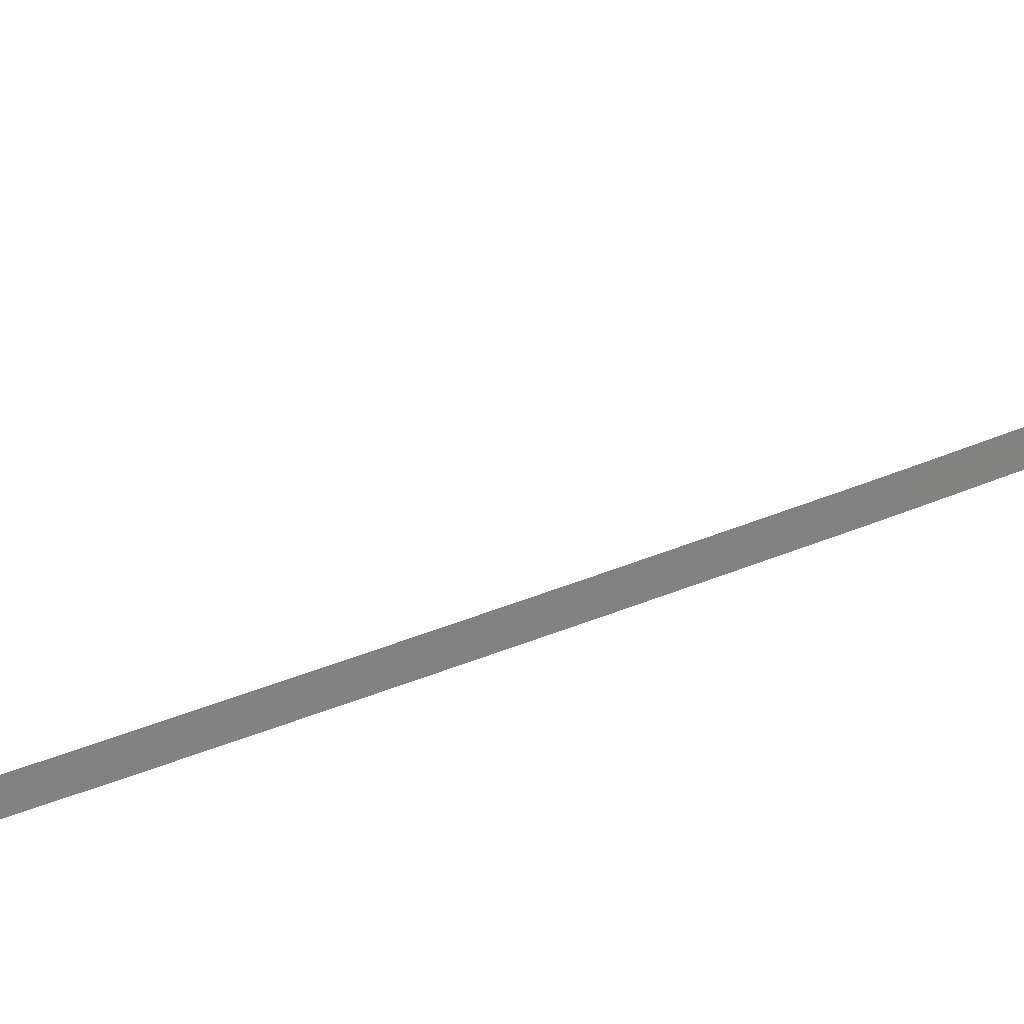
<metadata>
{"format":"obj","ext":"obj","renderer":"f3d","projection":"perspective","resolution":1024,"background":"white","views":[{"elev":31.1,"azim":-117.1,"up":"+Z"}]}
</metadata>
<code>
o _1WALL_small01_10_SUB0_Scene.316
v -325.2 19.08 -5.875
v -323.8 22.9 -4.973
v -324 22.94 -5.955
v -325 19.05 -4.893
v -325.4 19.18 -4.175
v -325.4 19.14 -5.859
v -324.2 23.04 -4.255
v -324.2 23 -5.94
v -325.4 19.14 -5.875
v -324.2 23 -5.955
v -323.8 22.92 -4.255
v -325 19.06 -4.175
v -326.3 15.26 -5.798
v -326.2 15.23 -4.817
v -326.5 15.34 -4.099
v -326.5 15.31 -5.783
v -326.5 15.31 -5.798
v -326.2 15.24 -4.099
v -327.3 11.39 -5.735
v -327.2 11.36 -4.754
v -327.5 11.46 -4.035
v -327.6 11.44 -5.72
v -327.5 11.43 -5.735
v -327.2 11.37 -4.036
v -328.1 7.473 -5.687
v -328 7.451 -4.705
v -328.3 7.529 -3.986
v -328.3 7.51 -5.671
v -328.3 7.508 -5.686
v -328 7.459 -3.987
v -328.8 3.527 -5.649
v -328.6 3.512 -4.668
v -329 3.568 -3.949
v -329 3.554 -5.633
v -328.9 3.553 -5.649
v -328.6 3.517 -3.95
v -329.2 -0.4433 -5.622
v -329 -0.4526 -4.641
v -329.4 -0.4178 -3.922
v -329.4 -0.4273 -5.606
v -329.4 -0.4276 -5.622
v -329 -0.449 -3.923
v -329.4 -4.432 -5.606
v -329.3 -4.435 -4.625
v -329.6 -4.421 -3.905
v -329.7 -4.427 -5.59
v -329.6 -4.426 -5.605
v -329.3 -4.434 -3.906
v -329.5 -8.431 -5.6
v -329.3 -8.428 -4.619
v -329.7 -8.43 -3.899
v -329.7 -8.435 -5.584
v -329.6 -8.433 -5.599
v -329.3 -8.427 -3.9
v -329.4 -12.43 -5.59
v -329.2 -12.42 -4.609
v -329.6 -12.43 -3.889
v -329.6 -12.44 -5.574
v -329.6 -12.44 -5.589
v -329.2 -12.42 -3.89
v -329.2 -16.43 -5.575
v -329 -16.42 -4.594
v -329.4 -16.43 -3.875
v -329.4 -16.44 -5.559
v -329.4 -16.44 -5.575
v -329 -16.42 -3.876
v -329 -20.43 -5.557
v -328.8 -20.42 -4.576
v -329.2 -20.43 -3.857
v -329.2 -20.44 -5.541
v -329.2 -20.44 -5.557
v -328.8 -20.41 -3.858
v -328.8 -24.43 -5.538
v -328.6 -24.41 -4.557
v -329 -24.43 -3.837
v -329 -24.44 -5.522
v -329 -24.44 -5.537
v -328.6 -24.41 -3.838
v -328.6 -28.42 -5.519
v -328.4 -28.41 -4.538
v -328.8 -28.42 -3.818
v -328.8 -28.43 -5.503
v -328.8 -28.43 -5.518
v -328.4 -28.4 -3.819
v -328.3 -32.41 -5.5
v -328.2 -32.4 -4.519
v -328.6 -32.42 -3.8
v -328.6 -32.43 -5.484
v -328.5 -32.43 -5.5
v -328.2 -32.4 -3.801
v -328.1 -36.41 -5.483
v -327.9 -36.39 -4.502
v -328.3 -36.41 -3.782
v -328.3 -36.42 -5.467
v -328.3 -36.42 -5.482
v -327.9 -36.39 -3.783
v -327.8 -40.4 -5.466
v -327.7 -40.38 -4.485
v -328 -40.41 -3.766
v -328 -40.42 -5.45
v -328 -40.41 -5.466
v -327.7 -40.38 -3.767
v -327.6 -44.39 -5.451
v -327.4 -44.37 -4.47
v -327.8 -44.4 -3.751
v -327.8 -44.41 -5.435
v -327.7 -44.4 -5.451
v -327.4 -44.37 -3.752
v -327.3 -48.38 -5.437
v -327.1 -48.37 -4.456
v -327.5 -48.39 -3.737
v -327.5 -48.4 -5.421
v -327.5 -48.4 -5.437
v -327.1 -48.36 -3.738
v -327 -52.37 -5.424
v -326.8 -52.35 -4.443
v -327.2 -52.38 -3.723
v -327.2 -52.39 -5.408
v -327.2 -52.39 -5.423
v -326.8 -52.35 -3.725
v -326.6 -56.36 -5.413
v -326.5 -56.34 -4.432
v -326.9 -56.37 -3.713
v -326.9 -56.38 -5.397
v -326.8 -56.38 -5.413
v -326.5 -56.34 -3.714
v -326.3 -60.35 -5.404
v -326.1 -60.33 -4.423
v -326.5 -60.36 -3.703
v -326.5 -60.37 -5.388
v -326.5 -60.36 -5.403
v -326.1 -60.33 -3.704
v -326 -64.33 -5.396
v -325.8 -64.32 -4.414
v -326.2 -64.35 -3.695
v -326.2 -64.35 -5.38
v -326.2 -64.35 -5.395
v -325.8 -64.32 -3.696
v -325.6 -68.32 -5.389
v -325.5 -68.3 -4.408
v -325.8 -68.34 -3.688
v -325.9 -68.34 -5.373
v -325.8 -68.34 -5.388
v -325.5 -68.3 -3.689
v -325.3 -72.3 -5.384
v -325.1 -72.29 -4.402
v -325.5 -72.32 -3.683
v -325.5 -72.33 -5.368
v -325.5 -72.32 -5.383
v -325.1 -72.29 -3.684
v -324.9 -76.29 -5.381
v -324.7 -76.27 -4.399
v -325.1 -76.31 -3.68
v -325.1 -76.31 -5.365
v -325.1 -76.31 -5.38
v -324.7 -76.27 -3.681
v -324.5 -80.27 -5.379
v -324.3 -80.25 -4.398
v -324.7 -80.29 -3.678
v -324.7 -80.29 -5.363
v -324.7 -80.29 -5.378
v -324.3 -80.25 -3.679
v -324.1 -84.25 -5.379
v -324 -84.24 -4.397
v -324.3 -84.27 -3.678
v -324.3 -84.28 -5.363
v -324.3 -84.27 -5.378
v -324 -84.24 -3.679
v -323.7 -88.23 -5.38
v -323.6 -88.22 -4.399
v -323.9 -88.26 -3.68
v -323.9 -88.26 -5.364
v -323.9 -88.25 -5.38
v -323.5 -88.22 -3.681
v -323.3 -92.21 -5.383
v -323.1 -92.2 -4.402
v -323.5 -92.24 -3.683
v -323.5 -92.24 -5.367
v -323.5 -92.23 -5.383
v -323.1 -92.2 -3.684
v -322.9 -96.19 -5.389
v -322.7 -96.17 -4.408
v -323.1 -96.22 -3.688
v -323.1 -96.22 -5.373
v -323.1 -96.21 -5.388
v -322.7 -96.17 -3.69
v -322.4 -100.2 -5.396
v -322.3 -100.1 -4.415
v -322.7 -100.2 -3.695
v -322.7 -100.2 -5.38
v -322.6 -100.2 -5.395
v -322.3 -100.2 -3.697
v -322 -104.1 -5.403
v -321.8 -104.1 -4.422
v -322.2 -104.2 -3.702
v -322.2 -104.2 -5.387
v -322.2 -104.2 -5.403
v -321.8 -104.1 -3.704
v -321.5 -108.1 -5.411
v -321.4 -108.1 -4.43
v -321.7 -108.1 -3.711
v -321.7 -108.1 -5.395
v -321.7 -108.1 -5.411
v -321.3 -108.1 -3.712
v -321 -112.1 -5.418
v -320.8 -112.1 -4.437
v -321.2 -112.1 -3.718
v -321.2 -112.1 -5.402
v -321.2 -112.1 -5.418
v -320.8 -112.1 -3.719
v -320.5 -116.1 -5.424
v -320.3 -116 -4.443
v -320.7 -116.1 -3.724
v -320.7 -116.1 -5.408
v -320.7 -116.1 -5.424
v -320.3 -116 -3.725
v -319.9 -120 -5.429
v -319.8 -120 -4.448
v -320.2 -120 -3.728
v -320.2 -120 -5.413
v -320.1 -120 -5.428
v -319.8 -120 -3.729
v -319.4 -124 -5.432
v -319.2 -123.9 -4.451
v -319.6 -124 -3.731
v -319.6 -124 -5.416
v -319.6 -124 -5.431
v -319.2 -123.9 -3.732
v -318.7 -127.9 -5.432
v -318.6 -127.9 -4.451
v -318.9 -128 -3.732
v -319 -128 -5.416
v -318.9 -128 -5.432
v -318.6 -127.9 -3.733
v -318.1 -131.9 -5.431
v -317.9 -131.8 -4.45
v -318.3 -131.9 -3.731
v -318.3 -131.9 -5.415
v -318.3 -131.9 -5.431
v -317.9 -131.8 -3.732
v -317.4 -135.8 -5.429
v -317.2 -135.8 -4.448
v -317.6 -135.9 -3.728
v -317.6 -135.9 -5.413
v -317.6 -135.9 -5.428
v -317.2 -135.8 -3.73
v -316.7 -139.8 -5.425
v -316.5 -139.7 -4.444
v -316.9 -139.8 -3.725
v -316.9 -139.8 -5.409
v -316.9 -139.8 -5.425
v -316.5 -139.7 -3.726
v -316 -143.7 -5.42
v -315.8 -143.7 -4.439
v -316.2 -143.7 -3.719
v -316.2 -143.7 -5.404
v -316.2 -143.7 -5.419
v -315.8 -143.7 -3.72
v -315.2 -147.6 -5.413
v -315 -147.6 -4.432
v -315.4 -147.7 -3.712
v -315.4 -147.7 -5.397
v -315.4 -147.7 -5.412
v -315 -147.6 -3.713
v -314.4 -151.5 -5.405
v -314.3 -151.5 -4.424
v -314.6 -151.6 -3.704
v -314.6 -151.6 -5.389
v -314.6 -151.6 -5.404
v -314.3 -151.5 -3.705
v -313.6 -155.5 -5.395
v -313.5 -155.4 -4.414
v -313.8 -155.5 -3.695
v -313.8 -155.5 -5.379
v -313.8 -155.5 -5.395
v -313.5 -155.4 -3.696
v -312.8 -159.4 -5.384
v -312.6 -159.3 -4.403
v -313 -159.4 -3.684
v -313 -159.4 -5.368
v -313 -159.4 -5.384
v -312.6 -159.3 -3.685
v -312 -163.3 -5.373
v -311.8 -163.3 -4.392
v -312.2 -163.3 -3.672
v -312.2 -163.3 -5.357
v -312.2 -163.3 -5.372
v -311.8 -163.3 -3.673
v -311.1 -167.2 -5.361
v -311 -167.2 -4.38
v -311.3 -167.3 -3.66
v -311.3 -167.3 -5.345
v -311.3 -167.3 -5.36
v -311 -167.2 -3.661
v -310.3 -171.1 -5.348
v -310.1 -171.1 -4.367
v -310.5 -171.2 -3.647
v -310.5 -171.2 -5.332
v -310.5 -171.2 -5.347
v -310.1 -171.1 -3.648
v -309.4 -175 -5.335
v -309.3 -175 -4.353
v -309.6 -175.1 -3.634
v -309.6 -175.1 -5.319
v -309.6 -175.1 -5.334
v -309.3 -175 -3.635
v -308.6 -178.9 -5.321
v -308.4 -178.9 -4.34
v -308.8 -179 -3.621
v -308.8 -179 -5.305
v -308.8 -179 -5.321
v -308.4 -178.9 -3.622
v -307.7 -182.8 -5.309
v -307.5 -182.8 -4.328
v -307.9 -182.9 -3.609
v -307.9 -182.9 -5.293
v -307.9 -182.9 -5.309
v -307.5 -182.8 -3.61
v -306.8 -186.8 -5.299
v -306.7 -186.7 -4.318
v -307 -186.8 -3.598
v -307 -186.8 -5.283
v -307 -186.8 -5.298
v -306.7 -186.7 -3.6
v -306 -190.7 -5.293
v -305.8 -190.6 -4.312
v -306.2 -190.7 -3.592
v -306.2 -190.7 -5.277
v -306.1 -190.7 -5.292
v -305.8 -190.6 -3.593
v -305.1 -194.6 -5.291
v -304.9 -194.5 -4.31
v -305.3 -194.6 -3.59
v -305.3 -194.6 -5.275
v -305.3 -194.6 -5.29
v -304.9 -194.5 -3.591
v -304.2 -198.5 -5.292
v -304 -198.4 -4.311
v -304.4 -198.5 -3.592
v -304.4 -198.5 -5.276
v -304.4 -198.5 -5.292
v -304 -198.4 -3.593
v -303.3 -202.3 -5.297
v -303.1 -202.3 -4.316
v -303.5 -202.4 -3.597
v -303.5 -202.4 -5.281
v -303.4 -202.4 -5.297
v -303.1 -202.3 -3.598
v -302.3 -206.2 -5.307
v -302.2 -206.2 -4.326
v -302.5 -206.3 -3.606
v -302.5 -206.3 -5.291
v -302.5 -206.3 -5.306
v -302.1 -206.2 -3.607
f 1 3 2
f 1 2 4
f 5 7 6
f 8 6 7
f 3 1 9
f 9 10 3
f 8 9 6
f 9 8 10
f 11 4 2
f 4 11 12
f 13 1 4
f 13 4 14
f 15 5 16
f 6 16 5
f 13 9 1
f 9 13 17
f 6 17 16
f 17 6 9
f 12 14 4
f 14 12 18
f 19 13 14
f 19 14 20
f 21 15 22
f 16 22 15
f 19 17 13
f 17 19 23
f 16 23 22
f 23 16 17
f 18 20 14
f 20 18 24
f 25 19 20
f 25 20 26
f 27 21 28
f 22 28 21
f 19 25 29
f 29 23 19
f 22 29 28
f 29 22 23
f 24 26 20
f 26 24 30
f 31 25 26
f 31 26 32
f 33 28 34
f 28 33 27
f 25 31 35
f 35 29 25
f 28 35 34
f 35 28 29
f 30 32 26
f 32 30 36
f 37 31 32
f 37 32 38
f 39 34 40
f 34 39 33
f 37 35 31
f 35 37 41
f 34 41 40
f 41 34 35
f 36 38 32
f 38 36 42
f 43 37 38
f 43 38 44
f 45 40 46
f 40 45 39
f 43 41 37
f 41 43 47
f 40 47 46
f 47 40 41
f 42 44 38
f 44 42 48
f 49 43 44
f 49 44 50
f 51 46 52
f 46 51 45
f 43 49 53
f 53 47 43
f 46 53 52
f 53 46 47
f 48 54 44
f 50 44 54
f 49 56 55
f 56 49 50
f 57 52 58
f 52 57 51
f 49 55 59
f 59 53 49
f 59 52 53
f 52 59 58
f 54 56 50
f 56 54 60
f 55 62 61
f 62 55 56
f 63 58 64
f 58 63 57
f 55 61 65
f 65 59 55
f 65 58 59
f 58 65 64
f 60 62 56
f 62 60 66
f 61 68 67
f 68 61 62
f 69 64 70
f 64 69 63
f 67 65 61
f 65 67 71
f 71 64 65
f 64 71 70
f 66 68 62
f 68 66 72
f 67 74 73
f 74 67 68
f 75 70 76
f 70 75 69
f 67 73 77
f 77 71 67
f 77 70 71
f 70 77 76
f 72 78 68
f 74 68 78
f 73 80 79
f 80 73 74
f 81 76 82
f 76 81 75
f 73 79 83
f 83 77 73
f 83 76 77
f 76 83 82
f 78 84 74
f 80 74 84
f 79 86 85
f 86 79 80
f 87 82 88
f 82 87 81
f 85 83 79
f 83 85 89
f 89 82 83
f 82 89 88
f 84 90 80
f 86 80 90
f 85 92 91
f 92 85 86
f 93 88 94
f 88 93 87
f 91 89 85
f 89 91 95
f 95 88 89
f 88 95 94
f 90 96 86
f 92 86 96
f 91 98 97
f 98 91 92
f 99 94 100
f 94 99 93
f 91 97 101
f 101 95 91
f 101 94 95
f 94 101 100
f 96 102 92
f 98 92 102
f 97 104 103
f 104 97 98
f 105 100 106
f 100 105 99
f 97 103 107
f 107 101 97
f 107 100 101
f 100 107 106
f 102 108 98
f 104 98 108
f 103 110 109
f 110 103 104
f 111 106 112
f 106 111 105
f 109 107 103
f 107 109 113
f 113 106 107
f 106 113 112
f 108 114 104
f 110 104 114
f 109 116 115
f 116 109 110
f 117 112 118
f 112 117 111
f 115 113 109
f 113 115 119
f 119 112 113
f 112 119 118
f 114 120 110
f 116 110 120
f 115 122 121
f 122 115 116
f 123 118 124
f 118 123 117
f 115 121 125
f 125 119 115
f 125 118 119
f 118 125 124
f 120 126 116
f 122 116 126
f 121 128 127
f 128 121 122
f 129 124 130
f 124 129 123
f 127 125 121
f 125 127 131
f 131 124 125
f 124 131 130
f 126 132 122
f 128 122 132
f 127 134 133
f 134 127 128
f 135 130 136
f 130 135 129
f 127 133 137
f 137 131 127
f 137 130 131
f 130 137 136
f 132 138 128
f 134 128 138
f 133 140 139
f 140 133 134
f 141 136 142
f 136 141 135
f 133 139 143
f 143 137 133
f 143 136 137
f 136 143 142
f 138 144 134
f 140 134 144
f 139 146 145
f 146 139 140
f 147 142 148
f 142 147 141
f 145 143 139
f 143 145 149
f 149 142 143
f 142 149 148
f 144 150 140
f 146 140 150
f 145 152 151
f 152 145 146
f 153 148 154
f 148 153 147
f 145 151 155
f 155 149 145
f 155 148 149
f 148 155 154
f 150 156 146
f 152 146 156
f 151 158 157
f 158 151 152
f 159 154 160
f 154 159 153
f 157 155 151
f 155 157 161
f 161 154 155
f 154 161 160
f 156 162 152
f 158 152 162
f 157 164 163
f 164 157 158
f 165 160 166
f 160 165 159
f 163 161 157
f 161 163 167
f 167 160 161
f 160 167 166
f 162 168 158
f 164 158 168
f 163 170 169
f 170 163 164
f 171 166 172
f 166 171 165
f 163 169 173
f 173 167 163
f 173 166 167
f 166 173 172
f 168 174 164
f 170 164 174
f 169 176 175
f 176 169 170
f 177 172 178
f 172 177 171
f 175 173 169
f 173 175 179
f 179 172 173
f 172 179 178
f 174 180 170
f 176 170 180
f 175 182 181
f 182 175 176
f 183 178 184
f 178 183 177
f 175 181 185
f 185 179 175
f 185 178 179
f 178 185 184
f 180 186 176
f 182 176 186
f 181 188 187
f 188 181 182
f 189 184 190
f 184 189 183
f 187 185 181
f 185 187 191
f 191 184 185
f 184 191 190
f 186 192 182
f 188 182 192
f 187 194 193
f 194 187 188
f 195 190 196
f 190 195 189
f 193 191 187
f 191 193 197
f 197 190 191
f 190 197 196
f 192 198 188
f 194 188 198
f 193 200 199
f 200 193 194
f 201 196 202
f 196 201 195
f 193 199 203
f 203 197 193
f 203 196 197
f 196 203 202
f 198 204 194
f 200 194 204
f 199 206 205
f 206 199 200
f 207 202 208
f 202 207 201
f 199 205 209
f 209 203 199
f 209 202 203
f 202 209 208
f 204 210 200
f 206 200 210
f 205 212 211
f 212 205 206
f 213 208 214
f 208 213 207
f 211 209 205
f 209 211 215
f 215 208 209
f 208 215 214
f 210 216 206
f 212 206 216
f 211 218 217
f 218 211 212
f 219 214 220
f 214 219 213
f 217 215 211
f 215 217 221
f 221 214 215
f 214 221 220
f 216 222 212
f 218 212 222
f 217 224 223
f 224 217 218
f 225 220 226
f 220 225 219
f 223 221 217
f 221 223 227
f 227 220 221
f 220 227 226
f 222 228 218
f 224 218 228
f 223 230 229
f 230 223 224
f 231 226 232
f 226 231 225
f 223 229 233
f 233 227 223
f 233 226 227
f 226 233 232
f 228 234 224
f 230 224 234
f 229 236 235
f 236 229 230
f 237 232 238
f 232 237 231
f 229 235 239
f 239 233 229
f 239 232 233
f 232 239 238
f 234 240 230
f 236 230 240
f 235 242 241
f 242 235 236
f 243 238 244
f 238 243 237
f 241 239 235
f 239 241 245
f 245 238 239
f 238 245 244
f 240 246 236
f 242 236 246
f 241 248 247
f 248 241 242
f 249 244 250
f 244 249 243
f 247 245 241
f 245 247 251
f 251 244 245
f 244 251 250
f 246 252 242
f 248 242 252
f 247 254 253
f 254 247 248
f 255 250 256
f 250 255 249
f 247 253 257
f 257 251 247
f 257 250 251
f 250 257 256
f 252 258 248
f 254 248 258
f 253 260 259
f 260 253 254
f 261 256 262
f 256 261 255
f 253 259 263
f 263 257 253
f 263 256 257
f 256 263 262
f 258 264 254
f 260 254 264
f 259 266 265
f 266 259 260
f 267 262 268
f 262 267 261
f 265 263 259
f 263 265 269
f 269 262 263
f 262 269 268
f 264 270 260
f 266 260 270
f 265 272 271
f 272 265 266
f 273 268 274
f 268 273 267
f 271 269 265
f 269 271 275
f 275 268 269
f 268 275 274
f 270 276 266
f 272 266 276
f 271 278 277
f 278 271 272
f 279 274 280
f 274 279 273
f 271 277 281
f 281 275 271
f 281 274 275
f 274 281 280
f 276 282 272
f 278 272 282
f 277 284 283
f 284 277 278
f 285 280 286
f 280 285 279
f 277 283 287
f 287 281 277
f 287 280 281
f 280 287 286
f 282 288 278
f 284 278 288
f 283 290 289
f 290 283 284
f 291 286 292
f 286 291 285
f 283 289 293
f 293 287 283
f 293 286 287
f 286 293 292
f 288 294 284
f 290 284 294
f 289 296 295
f 296 289 290
f 297 292 298
f 292 297 291
f 289 295 299
f 299 293 289
f 299 292 293
f 292 299 298
f 294 300 290
f 296 290 300
f 295 302 301
f 302 295 296
f 303 298 304
f 298 303 297
f 295 301 305
f 305 299 295
f 305 298 299
f 298 305 304
f 300 306 296
f 302 296 306
f 301 308 307
f 308 301 302
f 309 304 310
f 304 309 303
f 307 305 301
f 305 307 311
f 311 304 305
f 304 311 310
f 306 312 302
f 308 302 312
f 307 314 313
f 314 307 308
f 315 310 316
f 310 315 309
f 313 311 307
f 311 313 317
f 317 310 311
f 310 317 316
f 312 318 308
f 314 308 318
f 313 320 319
f 320 313 314
f 321 316 322
f 316 321 315
f 319 317 313
f 317 319 323
f 323 316 317
f 316 323 322
f 318 324 314
f 320 314 324
f 319 326 325
f 326 319 320
f 327 322 328
f 322 327 321
f 325 323 319
f 323 325 329
f 329 322 323
f 322 329 328
f 324 330 320
f 326 320 330
f 325 332 331
f 332 325 326
f 333 328 334
f 328 333 327
f 325 331 335
f 335 329 325
f 335 328 329
f 328 335 334
f 330 336 326
f 332 326 336
f 331 338 337
f 338 331 332
f 339 334 340
f 334 339 333
f 331 337 341
f 341 335 331
f 341 334 335
f 334 341 340
f 336 342 332
f 338 332 342
f 337 344 343
f 344 337 338
f 345 340 346
f 340 345 339
f 343 341 337
f 341 343 347
f 347 340 341
f 340 347 346
f 342 348 338
f 344 338 348
f 343 350 349
f 350 343 344
f 351 346 352
f 346 351 345
f 349 347 343
f 347 349 353
f 353 346 347
f 346 353 352
f 348 354 344
f 350 344 354

</code>
